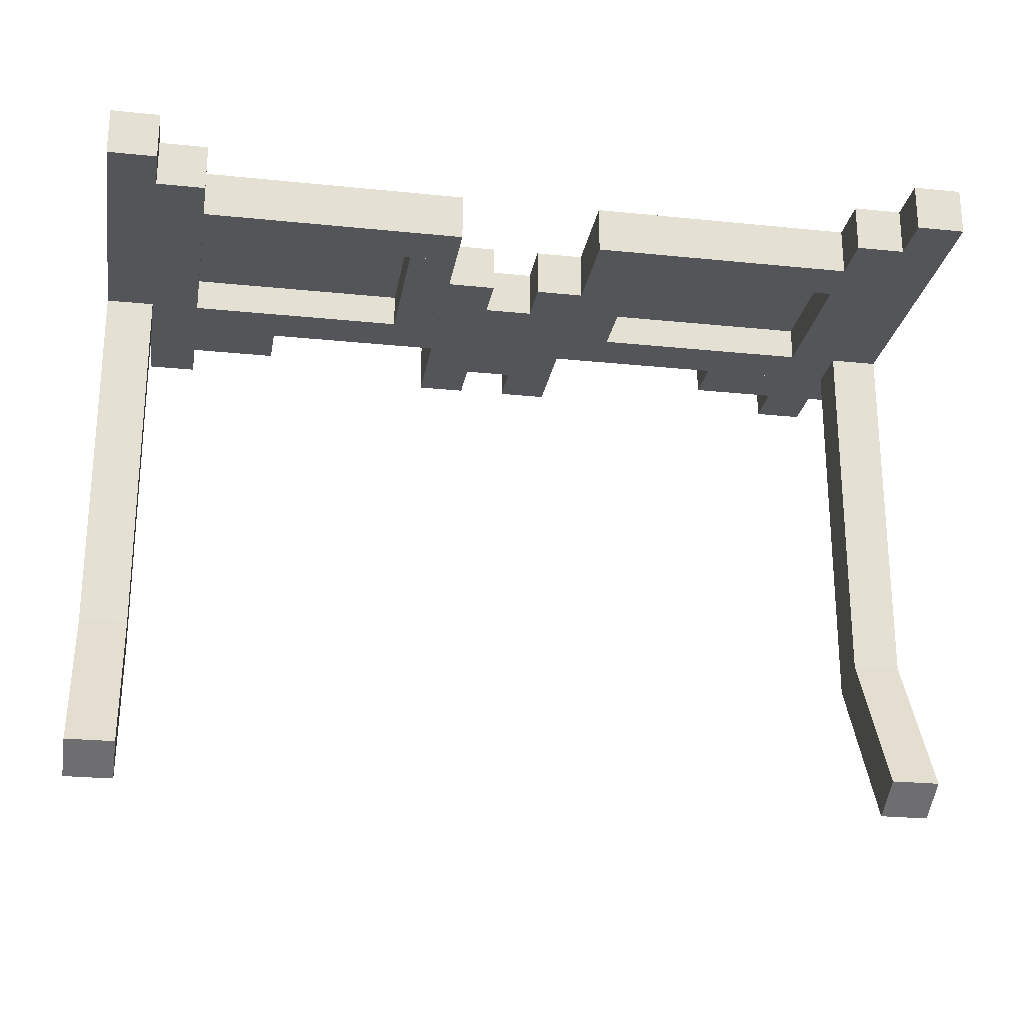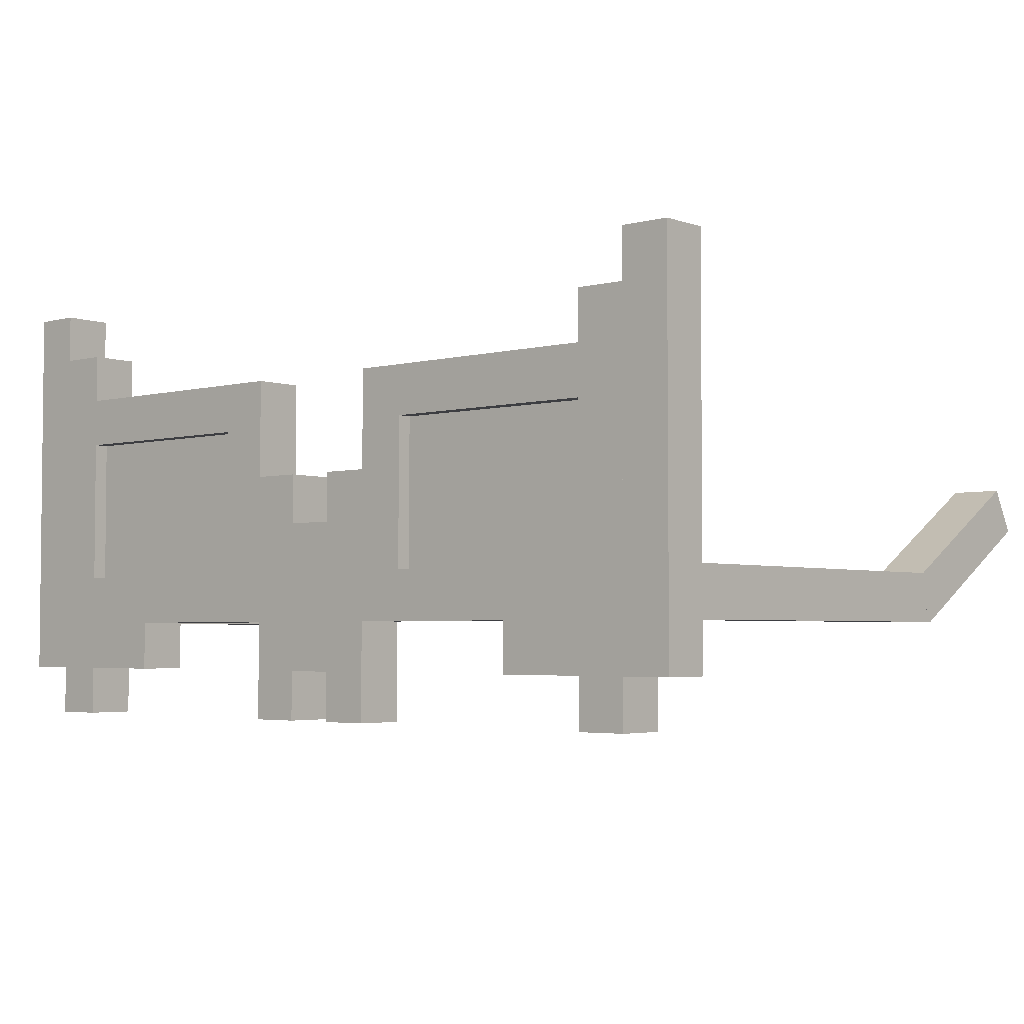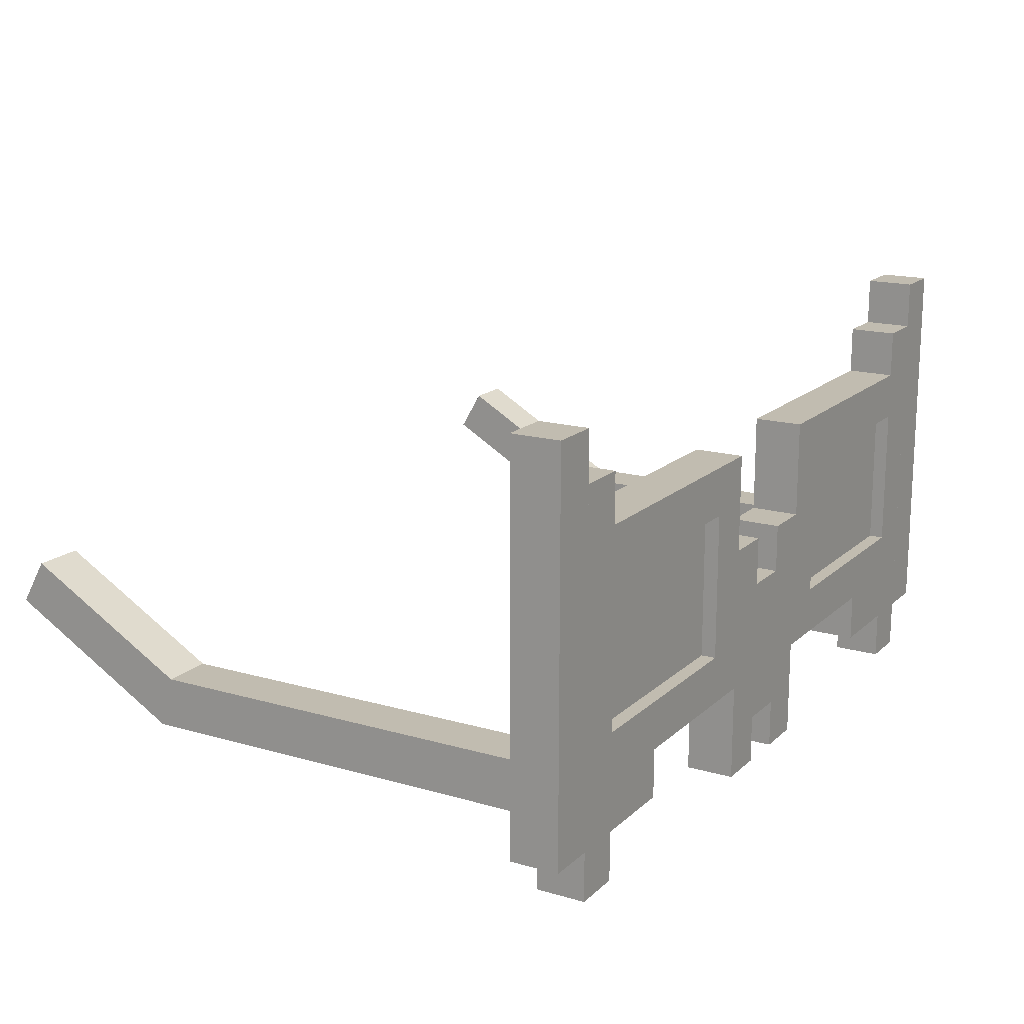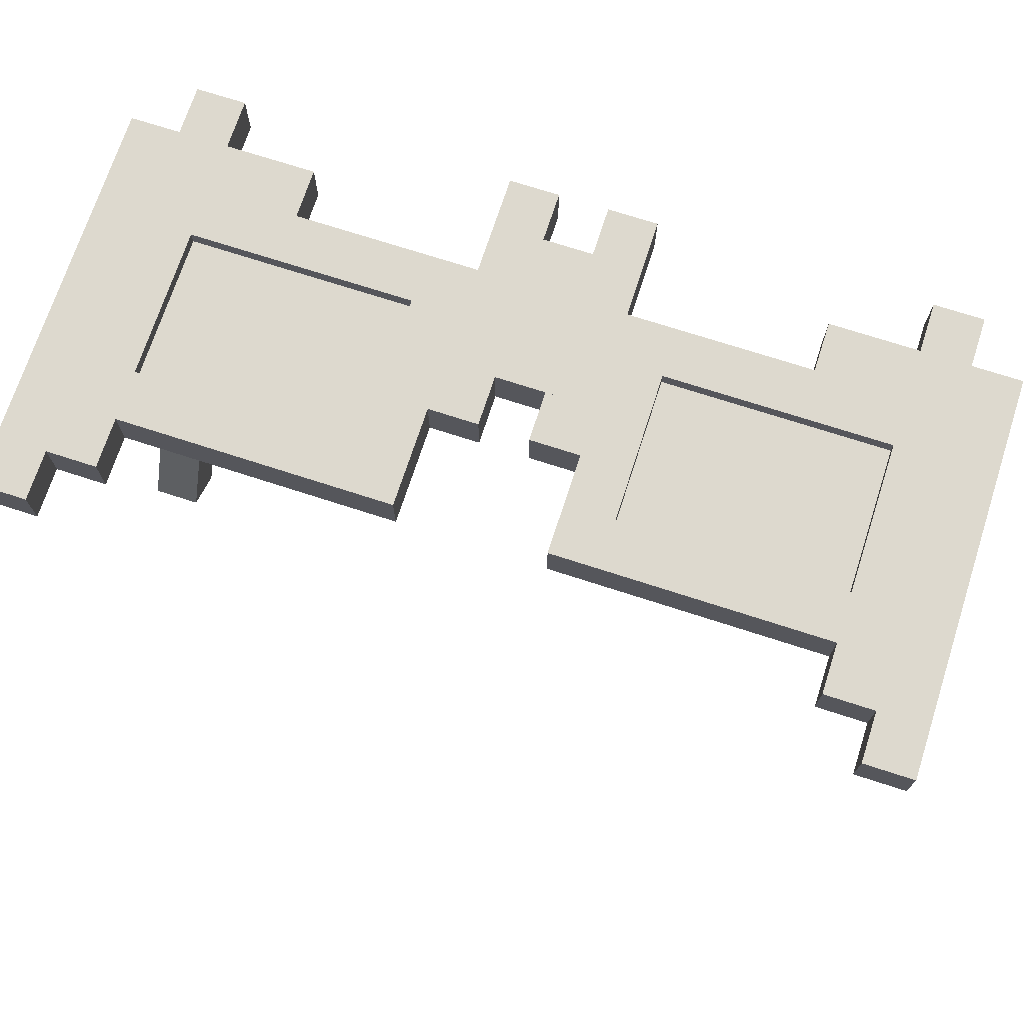
<metadata>
{"format":"obj","ext":"obj","renderer":"f3d","projection":"perspective","resolution":1024,"background":"white","views":[{"elev":-24.4,"azim":170.4,"up":"+Z"},{"elev":-3.5,"azim":41.0,"up":"+Y"},{"elev":16.6,"azim":-59.6,"up":"+Y"},{"elev":71.8,"azim":-162.0,"up":"+Z"}]}
</metadata>
<code>
o lunar_batglasses
v -0.25 -1.781 0.25
v -0.25 -1.781 0.2812
v -0.25 -1.594 0.25
v -0.25 -1.594 0.2812
v -0.2813 -1.781 0.2812
v -0.2813 -1.781 0.25
v -0.2813 -1.594 0.2812
v -0.2813 -1.594 0.25
v -0.07813 -1.781 0.2719
v -0.07813 -1.781 0.2719
v -0.07813 -1.688 0.2719
v -0.07813 -1.688 0.2719
v -0.2188 -1.781 0.2719
v -0.2188 -1.781 0.2719
v -0.2188 -1.688 0.2719
v -0.2188 -1.688 0.2719
v -0.04688 -1.781 0.25
v -0.04688 -1.781 0.2812
v -0.04688 -1.688 0.25
v -0.04688 -1.688 0.2812
v -0.07813 -1.781 0.2812
v -0.07813 -1.781 0.25
v -0.07813 -1.688 0.2812
v -0.07813 -1.688 0.25
v -0.07813 -1.688 0.25
v -0.07813 -1.688 0.2812
v -0.07813 -1.656 0.25
v -0.07813 -1.656 0.2812
v -0.2188 -1.688 0.2812
v -0.2188 -1.688 0.25
v -0.2188 -1.656 0.2812
v -0.2188 -1.656 0.25
v -0.2188 -1.781 0.25
v -0.2188 -1.781 0.2812
v -0.2188 -1.688 0.25
v -0.2188 -1.688 0.2812
v -0.25 -1.781 0.2812
v -0.25 -1.781 0.25
v -0.25 -1.688 0.2812
v -0.25 -1.688 0.25
v -0.2188 -1.656 0.25
v -0.2188 -1.656 0.2812
v -0.2188 -1.625 0.25
v -0.2188 -1.625 0.2812
v -0.25 -1.656 0.2812
v -0.25 -1.656 0.25
v -0.25 -1.625 0.2812
v -0.25 -1.625 0.25
v -0.07813 -1.812 0.25
v -0.07813 -1.812 0.2812
v -0.07813 -1.781 0.25
v -0.07813 -1.781 0.2812
v -0.2188 -1.812 0.2812
v -0.2188 -1.812 0.25
v -0.2188 -1.781 0.2812
v -0.2188 -1.781 0.25
v -0.2188 -1.812 0.25
v -0.2188 -1.812 0.2812
v -0.2188 -1.781 0.25
v -0.2188 -1.781 0.2812
v -0.25 -1.812 0.2812
v -0.25 -1.812 0.25
v -0.25 -1.781 0.2812
v -0.25 -1.781 0.25
v -0.2188 -1.688 0.25
v -0.2188 -1.688 0.2812
v -0.2188 -1.656 0.25
v -0.2188 -1.656 0.2812
v -0.25 -1.688 0.2812
v -0.25 -1.688 0.25
v -0.25 -1.656 0.2812
v -0.25 -1.656 0.25
v -0.04688 -1.812 0.25
v -0.04688 -1.812 0.2812
v -0.04688 -1.781 0.25
v -0.04688 -1.781 0.2812
v -0.07813 -1.812 0.2812
v -0.07813 -1.812 0.25
v -0.07813 -1.781 0.2812
v -0.07813 -1.781 0.25
v -0.04688 -1.688 0.25
v -0.04688 -1.688 0.2812
v -0.04688 -1.656 0.25
v -0.04688 -1.656 0.2812
v -0.07813 -1.688 0.2812
v -0.07813 -1.688 0.25
v -0.07813 -1.656 0.2812
v -0.07813 -1.656 0.25
v -0.25 -1.844 0.25
v -0.25 -1.844 0.2812
v -0.25 -1.812 0.25
v -0.25 -1.812 0.2812
v -0.2813 -1.844 0.2812
v -0.2813 -1.844 0.25
v -0.2813 -1.812 0.2812
v -0.2813 -1.812 0.25
v -0.2188 -1.875 0.25
v -0.2188 -1.875 0.2812
v -0.2188 -1.812 0.25
v -0.2188 -1.812 0.2812
v -0.25 -1.875 0.2812
v -0.25 -1.875 0.25
v -0.25 -1.812 0.2812
v -0.25 -1.812 0.25
v -0.1625 -1.844 0.25
v -0.1625 -1.844 0.2812
v -0.1625 -1.812 0.25
v -0.1625 -1.812 0.2812
v -0.2188 -1.844 0.2812
v -0.2188 -1.844 0.25
v -0.2188 -1.812 0.2812
v -0.2188 -1.812 0.25
v 0.07812 -1.781 0.25
v 0.07812 -1.781 0.2812
v 0.07812 -1.688 0.25
v 0.07812 -1.688 0.2812
v 0.04687 -1.781 0.2812
v 0.04687 -1.781 0.25
v 0.04687 -1.688 0.2812
v 0.04687 -1.688 0.25
v 0.07812 -1.688 0.25
v 0.07812 -1.688 0.2812
v 0.07812 -1.656 0.25
v 0.07812 -1.656 0.2812
v 0.04687 -1.688 0.2812
v 0.04687 -1.688 0.25
v 0.04687 -1.656 0.2812
v 0.04687 -1.656 0.25
v 0.2187 -1.688 0.25
v 0.2187 -1.688 0.2812
v 0.2187 -1.656 0.25
v 0.2187 -1.656 0.2812
v 0.07812 -1.688 0.2812
v 0.07812 -1.688 0.25
v 0.07812 -1.656 0.2812
v 0.07812 -1.656 0.25
v 0.2187 -1.812 0.25
v 0.2187 -1.812 0.2812
v 0.2187 -1.781 0.25
v 0.2187 -1.781 0.2812
v 0.07812 -1.812 0.2812
v 0.07812 -1.812 0.25
v 0.07812 -1.781 0.2812
v 0.07812 -1.781 0.25
v 0.07812 -1.812 0.25
v 0.07812 -1.812 0.2812
v 0.07812 -1.781 0.25
v 0.07812 -1.781 0.2812
v 0.04687 -1.812 0.2812
v 0.04687 -1.812 0.25
v 0.04687 -1.781 0.2812
v 0.04687 -1.781 0.25
v 0.2187 -1.781 0.2719
v 0.2187 -1.781 0.2719
v 0.2187 -1.688 0.2719
v 0.2187 -1.688 0.2719
v 0.07812 -1.781 0.2719
v 0.07812 -1.781 0.2719
v 0.07812 -1.688 0.2719
v 0.07812 -1.688 0.2719
v 0.25 -1.781 0.25
v 0.25 -1.781 0.2812
v 0.25 -1.688 0.25
v 0.25 -1.688 0.2812
v 0.2187 -1.781 0.2812
v 0.2187 -1.781 0.25
v 0.2187 -1.688 0.2812
v 0.2187 -1.688 0.25
v 0.25 -1.656 0.25
v 0.25 -1.656 0.2812
v 0.25 -1.625 0.25
v 0.25 -1.625 0.2812
v 0.2187 -1.656 0.2812
v 0.2187 -1.656 0.25
v 0.2187 -1.625 0.2812
v 0.2187 -1.625 0.25
v 0.25 -1.688 0.25
v 0.25 -1.688 0.2812
v 0.25 -1.656 0.25
v 0.25 -1.656 0.2812
v 0.2187 -1.688 0.2812
v 0.2187 -1.688 0.25
v 0.2187 -1.656 0.2812
v 0.2187 -1.656 0.25
v 0.2812 -1.781 0.25
v 0.2812 -1.781 0.2812
v 0.2812 -1.594 0.25
v 0.2812 -1.594 0.2812
v 0.25 -1.781 0.2812
v 0.25 -1.781 0.25
v 0.25 -1.594 0.2812
v 0.25 -1.594 0.25
v 0.2812 -1.844 0.25
v 0.2812 -1.844 0.2812
v 0.2812 -1.812 0.25
v 0.2812 -1.812 0.2812
v 0.25 -1.844 0.2812
v 0.25 -1.844 0.25
v 0.25 -1.812 0.2812
v 0.25 -1.812 0.25
v 0.2187 -1.844 0.25
v 0.2187 -1.844 0.2812
v 0.2187 -1.812 0.25
v 0.2187 -1.812 0.2812
v 0.1625 -1.844 0.2812
v 0.1625 -1.844 0.25
v 0.1625 -1.812 0.2812
v 0.1625 -1.812 0.25
v 0.25 -1.875 0.25
v 0.25 -1.875 0.2812
v 0.25 -1.812 0.25
v 0.25 -1.812 0.2812
v 0.2187 -1.875 0.2812
v 0.2187 -1.875 0.25
v 0.2187 -1.812 0.2812
v 0.2187 -1.812 0.25
v 0.25 -1.812 0.25
v 0.25 -1.812 0.2812
v 0.25 -1.781 0.25
v 0.25 -1.781 0.2812
v 0.2187 -1.812 0.2812
v 0.2187 -1.812 0.25
v 0.2187 -1.781 0.2812
v 0.2187 -1.781 0.25
v -0.25 -1.812 0
v -0.25 -1.812 0.2812
v -0.25 -1.781 0
v -0.25 -1.781 0.2812
v -0.2813 -1.812 0.2812
v -0.2813 -1.812 0
v -0.2813 -1.781 0.2812
v -0.2813 -1.781 0
v -0.25 -1.75 -0.1083
v -0.25 -1.812 0
v -0.25 -1.723 -0.09263
v -0.25 -1.785 0.01562
v -0.2813 -1.812 0
v -0.2813 -1.75 -0.1083
v -0.2813 -1.785 0.01562
v -0.2813 -1.723 -0.09263
v 0.2812 -1.812 0
v 0.2812 -1.812 0.2812
v 0.2812 -1.781 0
v 0.2812 -1.781 0.2812
v 0.25 -1.812 0.2812
v 0.25 -1.812 0
v 0.25 -1.781 0.2812
v 0.25 -1.781 0
v 0.2812 -1.812 0
v 0.2812 -1.812 0.2812
v 0.2812 -1.781 0
v 0.2812 -1.781 0.2812
v 0.25 -1.812 0.2812
v 0.25 -1.812 0
v 0.25 -1.781 0.2812
v 0.25 -1.781 0
v 0.2812 -1.75 -0.1083
v 0.2812 -1.812 0
v 0.2812 -1.723 -0.09263
v 0.2812 -1.785 0.01562
v 0.25 -1.812 0
v 0.25 -1.75 -0.1083
v 0.25 -1.785 0.01562
v 0.25 -1.723 -0.09263
v 0.04687 -1.875 0.25
v 0.04687 -1.875 0.2812
v 0.04687 -1.844 0.25
v 0.04687 -1.844 0.2812
v 0.01562 -1.875 0.2812
v 0.01562 -1.875 0.25
v 0.01562 -1.844 0.2812
v 0.01562 -1.844 0.25
v -0.01563 -1.875 0.25
v -0.01563 -1.875 0.2812
v -0.01563 -1.844 0.25
v -0.01563 -1.844 0.2812
v -0.04688 -1.875 0.2812
v -0.04688 -1.875 0.25
v -0.04688 -1.844 0.2812
v -0.04688 -1.844 0.25
v 0.04687 -1.781 0.25
v 0.04687 -1.781 0.2812
v 0.04687 -1.75 0.25
v 0.04687 -1.75 0.2812
v -0.04688 -1.781 0.2812
v -0.04688 -1.781 0.25
v -0.04688 -1.75 0.2812
v -0.04688 -1.75 0.25
v 0.04687 -1.75 0.25
v 0.04687 -1.75 0.2812
v 0.04687 -1.719 0.25
v 0.04687 -1.719 0.2812
v 0.01562 -1.75 0.2812
v 0.01562 -1.75 0.25
v 0.01562 -1.719 0.2812
v 0.01562 -1.719 0.25
v -0.01563 -1.75 0.25
v -0.01563 -1.75 0.2812
v -0.01563 -1.719 0.25
v -0.01563 -1.719 0.2812
v -0.04688 -1.75 0.2812
v -0.04688 -1.75 0.25
v -0.04688 -1.719 0.2812
v -0.04688 -1.719 0.25
v 0.04687 -1.812 0.25
v 0.04687 -1.812 0.2812
v 0.04687 -1.781 0.25
v 0.04687 -1.781 0.2812
v -0.04688 -1.812 0.2812
v -0.04688 -1.812 0.25
v -0.04688 -1.781 0.2812
v -0.04688 -1.781 0.25
v 0.04687 -1.844 0.25
v 0.04687 -1.844 0.2812
v 0.04687 -1.812 0.25
v 0.04687 -1.812 0.2812
v -0.04688 -1.844 0.2812
v -0.04688 -1.844 0.25
v -0.04688 -1.812 0.2812
v -0.04688 -1.812 0.25
f 7 2 4
f 4 1 3
f 3 6 8
f 8 5 7
f 1 5 6
f 4 8 7
f 15 10 12
f 11 10 9
f 11 14 16
f 15 14 13
f 14 10 13
f 15 11 16
f 23 18 20
f 20 17 19
f 19 22 24
f 24 21 23
f 17 21 22
f 20 24 23
f 31 26 28
f 28 25 27
f 27 30 32
f 32 29 31
f 25 29 30
f 28 32 31
f 39 34 36
f 36 33 35
f 35 38 40
f 40 37 39
f 33 37 38
f 36 40 39
f 47 42 44
f 44 41 43
f 43 46 48
f 48 45 47
f 41 45 46
f 44 48 47
f 55 50 52
f 52 49 51
f 51 54 56
f 56 53 55
f 49 53 54
f 52 56 55
f 63 58 60
f 60 57 59
f 59 62 64
f 64 61 63
f 57 61 62
f 60 64 63
f 71 66 68
f 68 65 67
f 67 70 72
f 72 69 71
f 65 69 70
f 68 72 71
f 79 74 76
f 76 73 75
f 75 78 80
f 80 77 79
f 73 77 78
f 76 80 79
f 87 82 84
f 84 81 83
f 83 86 88
f 88 85 87
f 81 85 86
f 84 88 87
f 95 90 92
f 92 89 91
f 91 94 96
f 96 93 95
f 89 93 94
f 92 96 95
f 103 98 100
f 100 97 99
f 99 102 104
f 104 101 103
f 97 101 102
f 100 104 103
f 111 106 108
f 108 105 107
f 107 110 112
f 112 109 111
f 105 109 110
f 108 112 111
f 119 114 116
f 116 113 115
f 115 118 120
f 120 117 119
f 113 117 118
f 116 120 119
f 127 122 124
f 124 121 123
f 123 126 128
f 128 125 127
f 121 125 126
f 124 128 127
f 135 130 132
f 132 129 131
f 131 134 136
f 136 133 135
f 129 133 134
f 132 136 135
f 143 138 140
f 140 137 139
f 139 142 144
f 144 141 143
f 137 141 142
f 140 144 143
f 151 146 148
f 148 145 147
f 147 150 152
f 152 149 151
f 145 149 150
f 148 152 151
f 159 154 156
f 155 154 153
f 155 158 160
f 159 158 157
f 158 154 157
f 159 155 160
f 167 162 164
f 164 161 163
f 163 166 168
f 168 165 167
f 161 165 166
f 164 168 167
f 175 170 172
f 172 169 171
f 171 174 176
f 176 173 175
f 169 173 174
f 172 176 175
f 183 178 180
f 180 177 179
f 179 182 184
f 184 181 183
f 177 181 182
f 180 184 183
f 191 186 188
f 188 185 187
f 187 190 192
f 192 189 191
f 185 189 190
f 188 192 191
f 199 194 196
f 196 193 195
f 195 198 200
f 200 197 199
f 193 197 198
f 196 200 199
f 207 202 204
f 204 201 203
f 203 206 208
f 208 205 207
f 201 205 206
f 204 208 207
f 215 210 212
f 212 209 211
f 211 214 216
f 216 213 215
f 209 213 214
f 212 216 215
f 223 218 220
f 220 217 219
f 219 222 224
f 224 221 223
f 217 221 222
f 220 224 223
f 231 226 228
f 228 225 227
f 227 230 232
f 232 229 231
f 225 229 230
f 228 232 231
f 239 234 236
f 236 233 235
f 235 238 240
f 240 237 239
f 233 237 238
f 236 240 239
f 247 242 244
f 244 241 243
f 243 246 248
f 248 245 247
f 241 245 246
f 244 248 247
f 255 250 252
f 252 249 251
f 251 254 256
f 256 253 255
f 249 253 254
f 252 256 255
f 263 258 260
f 260 257 259
f 259 262 264
f 264 261 263
f 257 261 262
f 260 264 263
f 271 266 268
f 268 265 267
f 267 270 272
f 272 269 271
f 265 269 270
f 268 272 271
f 279 274 276
f 276 273 275
f 275 278 280
f 280 277 279
f 273 277 278
f 276 280 279
f 287 282 284
f 284 281 283
f 283 286 288
f 288 285 287
f 281 285 286
f 284 288 287
f 295 290 292
f 292 289 291
f 291 294 296
f 296 293 295
f 289 293 294
f 292 296 295
f 303 298 300
f 300 297 299
f 299 302 304
f 304 301 303
f 297 301 302
f 300 304 303
f 311 306 308
f 308 305 307
f 307 310 312
f 312 309 311
f 305 309 310
f 308 312 311
f 319 314 316
f 316 313 315
f 315 318 320
f 320 317 319
f 313 317 318
f 316 320 319
f 7 5 2
f 4 2 1
f 3 1 6
f 8 6 5
f 1 2 5
f 4 3 8
f 15 13 10
f 11 12 10
f 11 9 14
f 15 16 14
f 14 9 10
f 15 12 11
f 23 21 18
f 20 18 17
f 19 17 22
f 24 22 21
f 17 18 21
f 20 19 24
f 31 29 26
f 28 26 25
f 27 25 30
f 32 30 29
f 25 26 29
f 28 27 32
f 39 37 34
f 36 34 33
f 35 33 38
f 40 38 37
f 33 34 37
f 36 35 40
f 47 45 42
f 44 42 41
f 43 41 46
f 48 46 45
f 41 42 45
f 44 43 48
f 55 53 50
f 52 50 49
f 51 49 54
f 56 54 53
f 49 50 53
f 52 51 56
f 63 61 58
f 60 58 57
f 59 57 62
f 64 62 61
f 57 58 61
f 60 59 64
f 71 69 66
f 68 66 65
f 67 65 70
f 72 70 69
f 65 66 69
f 68 67 72
f 79 77 74
f 76 74 73
f 75 73 78
f 80 78 77
f 73 74 77
f 76 75 80
f 87 85 82
f 84 82 81
f 83 81 86
f 88 86 85
f 81 82 85
f 84 83 88
f 95 93 90
f 92 90 89
f 91 89 94
f 96 94 93
f 89 90 93
f 92 91 96
f 103 101 98
f 100 98 97
f 99 97 102
f 104 102 101
f 97 98 101
f 100 99 104
f 111 109 106
f 108 106 105
f 107 105 110
f 112 110 109
f 105 106 109
f 108 107 112
f 119 117 114
f 116 114 113
f 115 113 118
f 120 118 117
f 113 114 117
f 116 115 120
f 127 125 122
f 124 122 121
f 123 121 126
f 128 126 125
f 121 122 125
f 124 123 128
f 135 133 130
f 132 130 129
f 131 129 134
f 136 134 133
f 129 130 133
f 132 131 136
f 143 141 138
f 140 138 137
f 139 137 142
f 144 142 141
f 137 138 141
f 140 139 144
f 151 149 146
f 148 146 145
f 147 145 150
f 152 150 149
f 145 146 149
f 148 147 152
f 159 157 154
f 155 156 154
f 155 153 158
f 159 160 158
f 158 153 154
f 159 156 155
f 167 165 162
f 164 162 161
f 163 161 166
f 168 166 165
f 161 162 165
f 164 163 168
f 175 173 170
f 172 170 169
f 171 169 174
f 176 174 173
f 169 170 173
f 172 171 176
f 183 181 178
f 180 178 177
f 179 177 182
f 184 182 181
f 177 178 181
f 180 179 184
f 191 189 186
f 188 186 185
f 187 185 190
f 192 190 189
f 185 186 189
f 188 187 192
f 199 197 194
f 196 194 193
f 195 193 198
f 200 198 197
f 193 194 197
f 196 195 200
f 207 205 202
f 204 202 201
f 203 201 206
f 208 206 205
f 201 202 205
f 204 203 208
f 215 213 210
f 212 210 209
f 211 209 214
f 216 214 213
f 209 210 213
f 212 211 216
f 223 221 218
f 220 218 217
f 219 217 222
f 224 222 221
f 217 218 221
f 220 219 224
f 231 229 226
f 228 226 225
f 227 225 230
f 232 230 229
f 225 226 229
f 228 227 232
f 239 237 234
f 236 234 233
f 235 233 238
f 240 238 237
f 233 234 237
f 236 235 240
f 247 245 242
f 244 242 241
f 243 241 246
f 248 246 245
f 241 242 245
f 244 243 248
f 255 253 250
f 252 250 249
f 251 249 254
f 256 254 253
f 249 250 253
f 252 251 256
f 263 261 258
f 260 258 257
f 259 257 262
f 264 262 261
f 257 258 261
f 260 259 264
f 271 269 266
f 268 266 265
f 267 265 270
f 272 270 269
f 265 266 269
f 268 267 272
f 279 277 274
f 276 274 273
f 275 273 278
f 280 278 277
f 273 274 277
f 276 275 280
f 287 285 282
f 284 282 281
f 283 281 286
f 288 286 285
f 281 282 285
f 284 283 288
f 295 293 290
f 292 290 289
f 291 289 294
f 296 294 293
f 289 290 293
f 292 291 296
f 303 301 298
f 300 298 297
f 299 297 302
f 304 302 301
f 297 298 301
f 300 299 304
f 311 309 306
f 308 306 305
f 307 305 310
f 312 310 309
f 305 306 309
f 308 307 312
f 319 317 314
f 316 314 313
f 315 313 318
f 320 318 317
f 313 314 317
f 316 315 320

</code>
